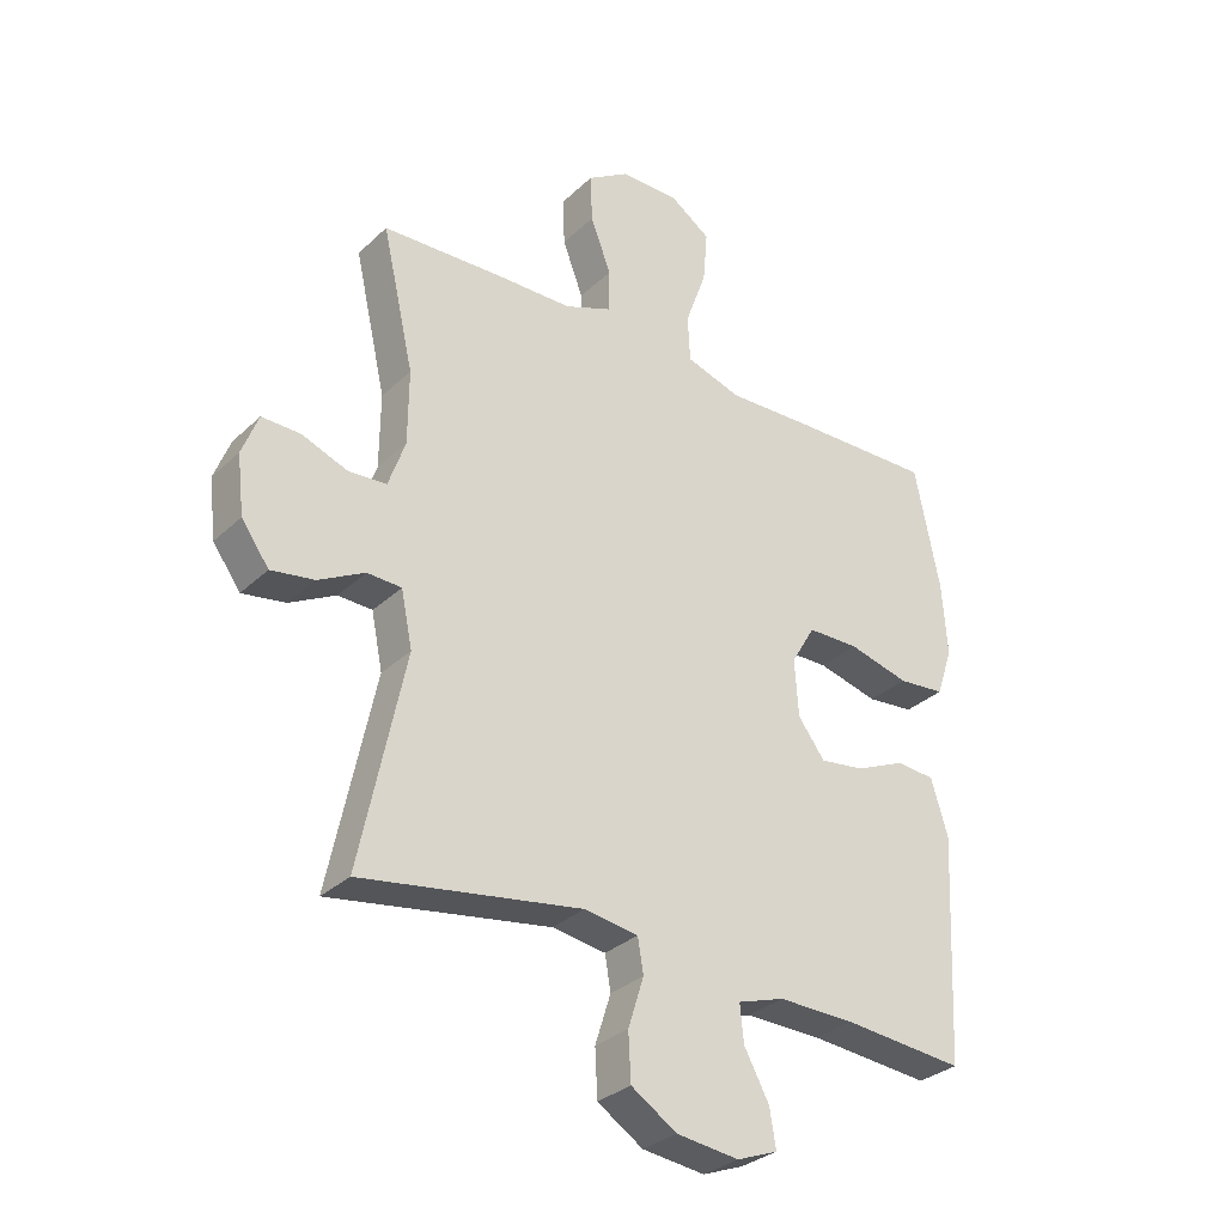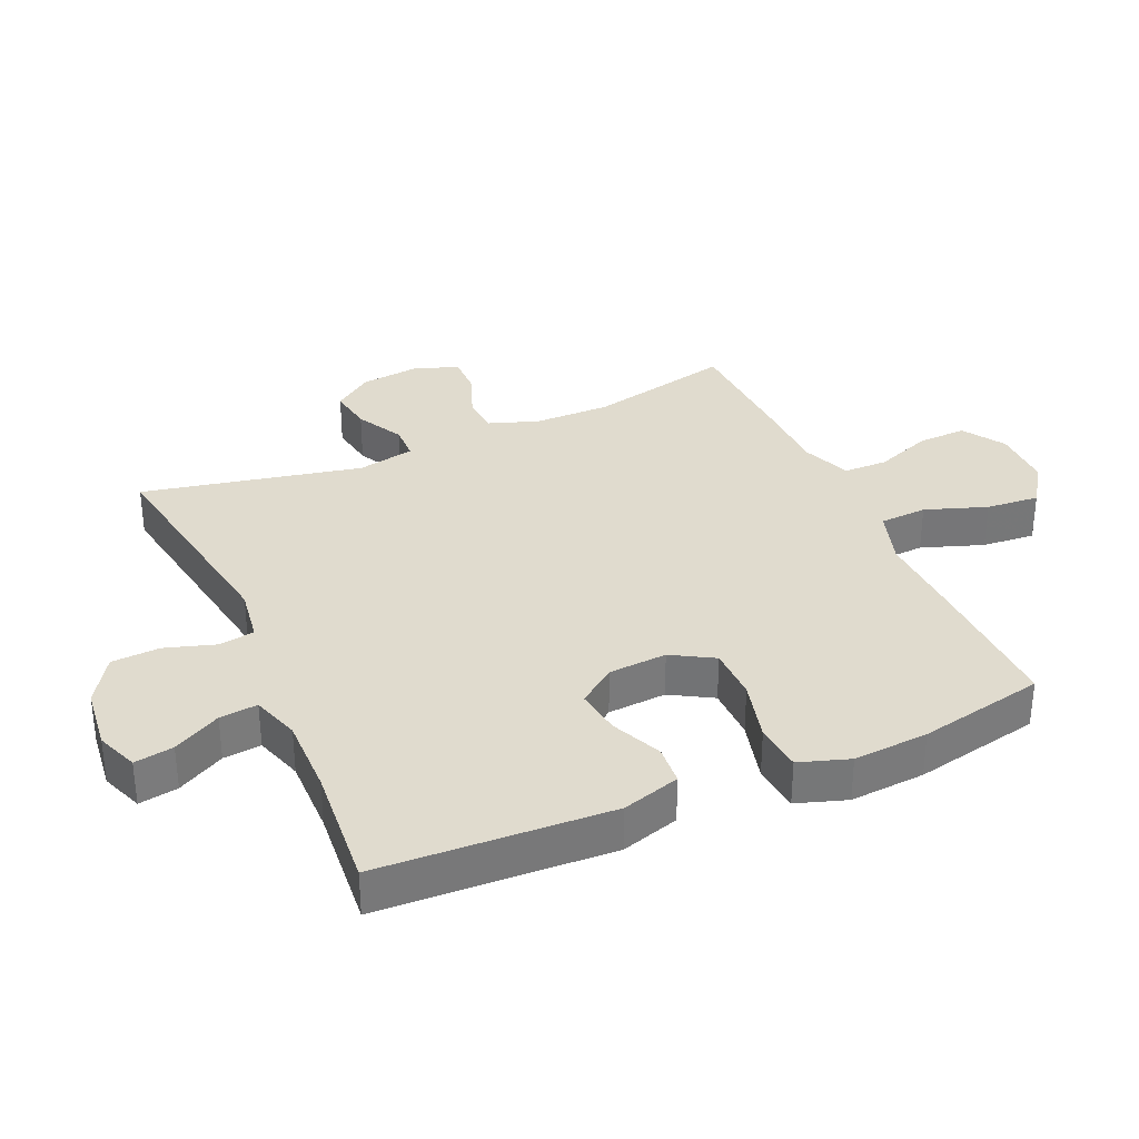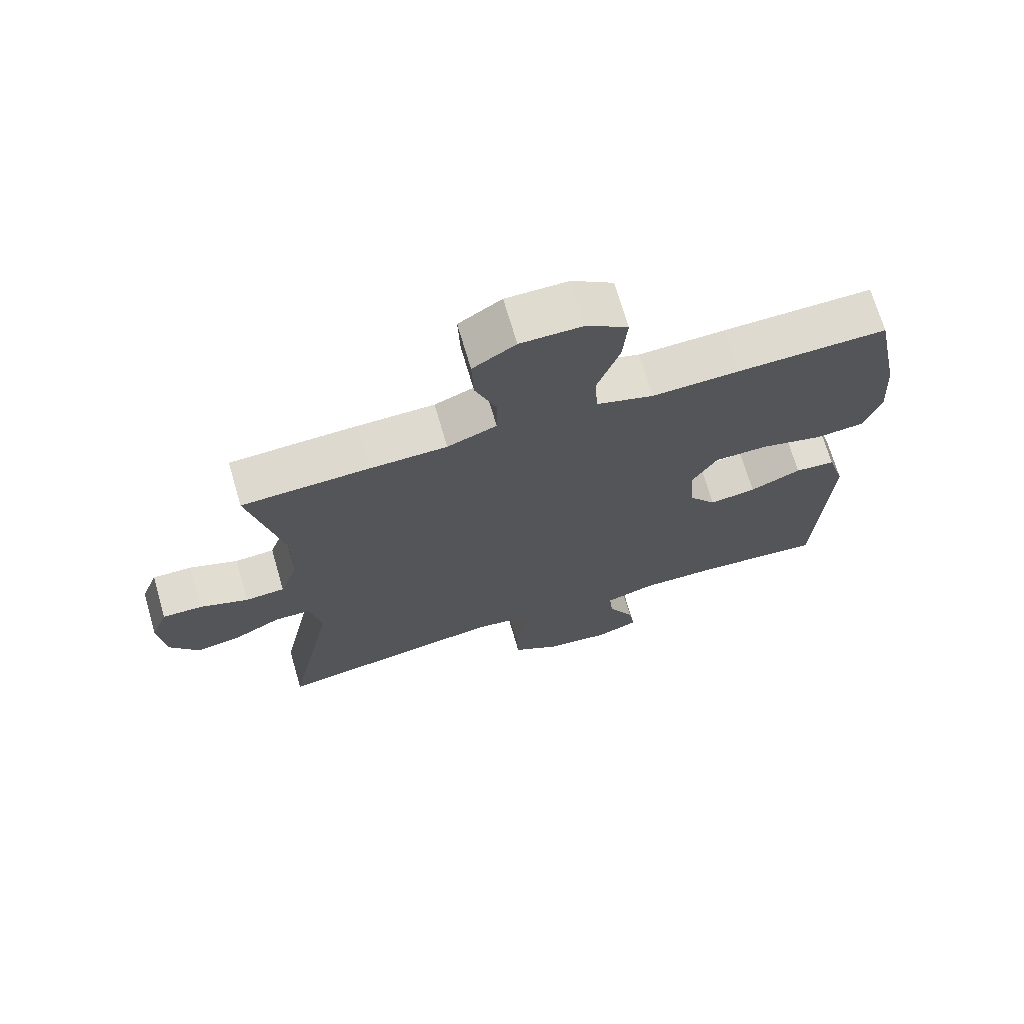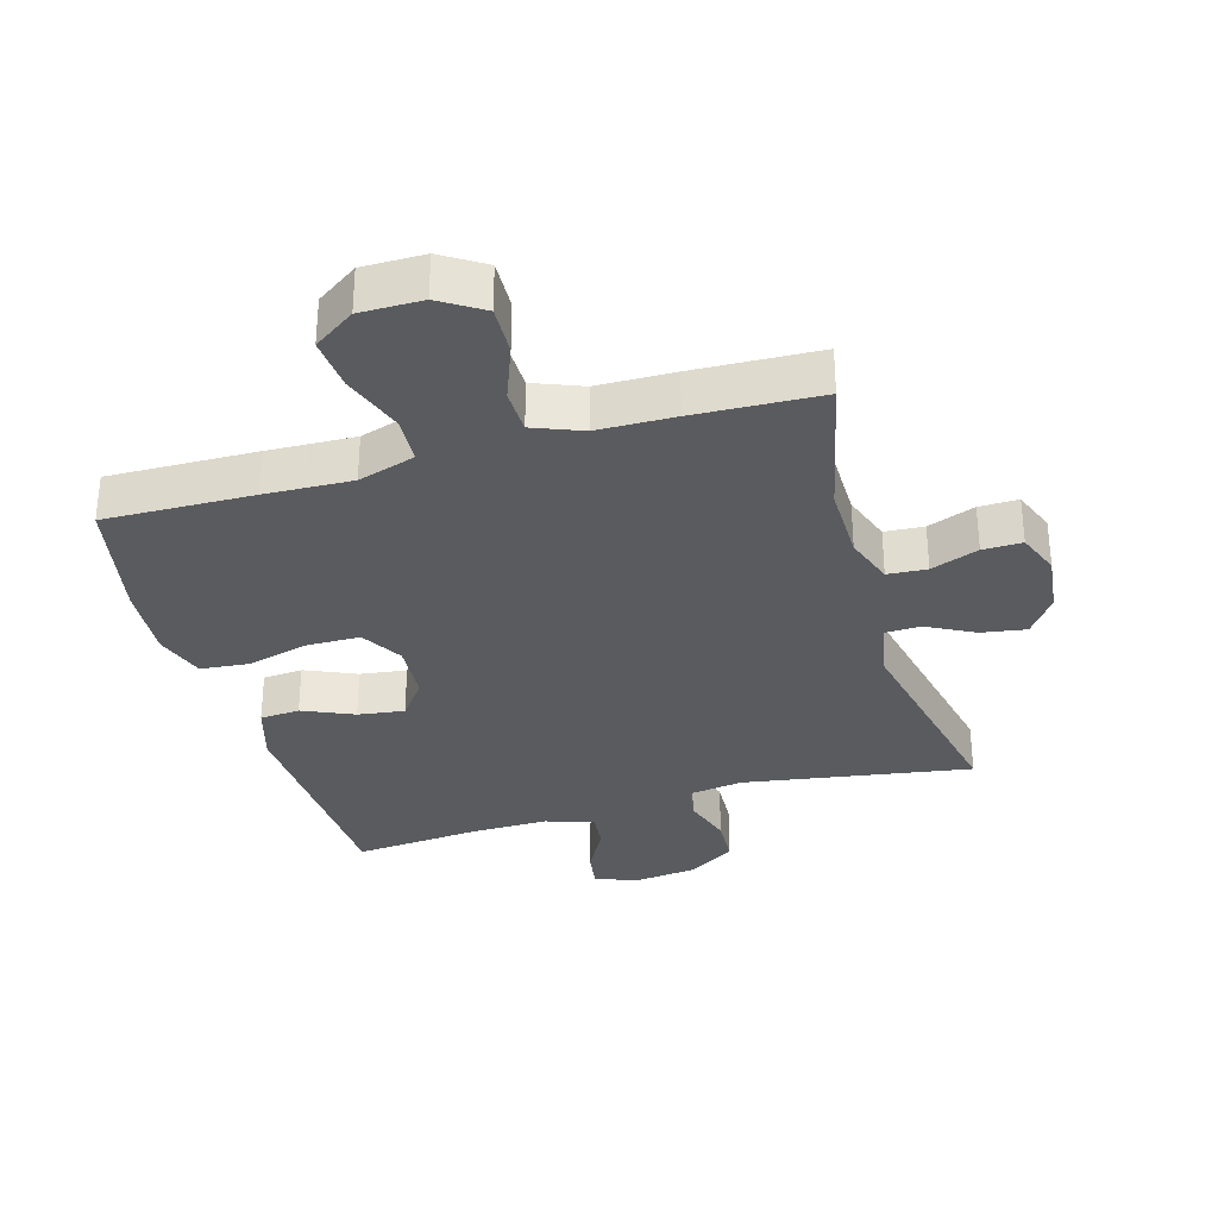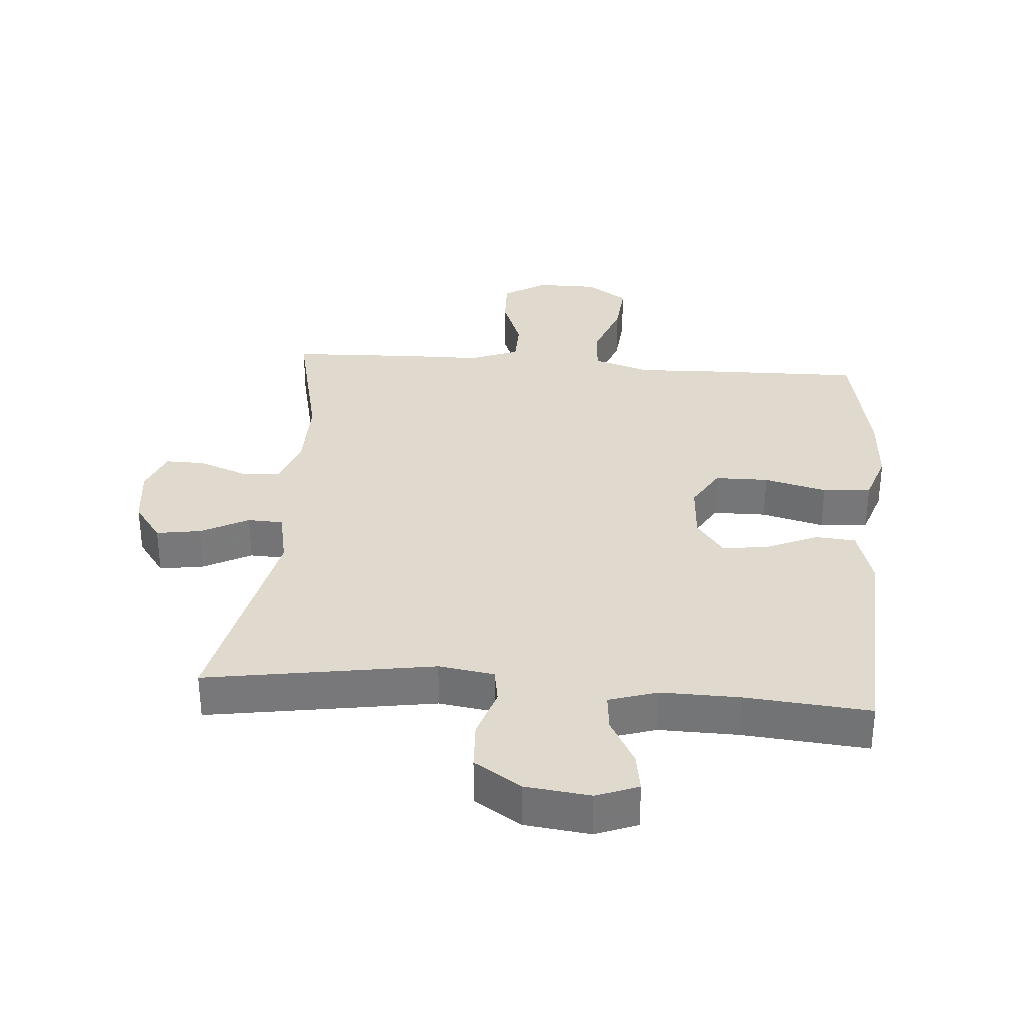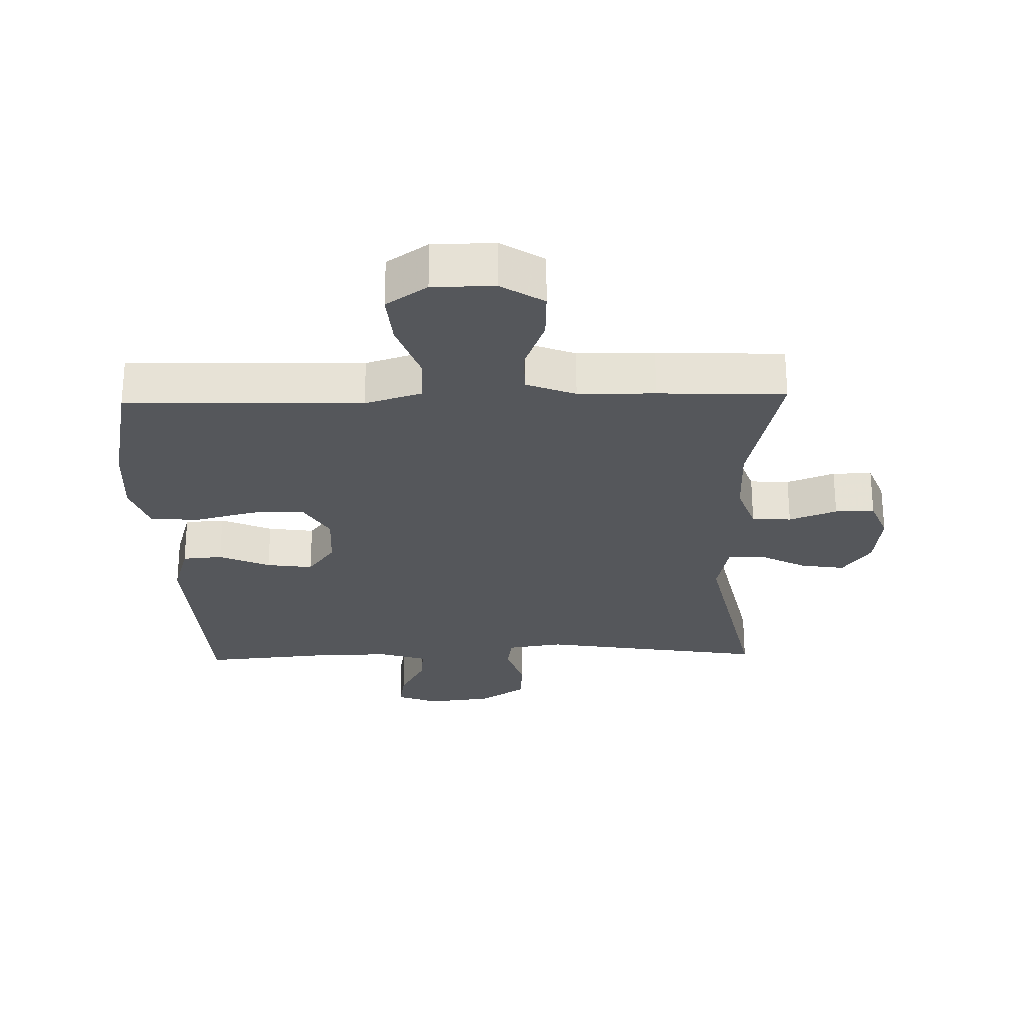
<metadata>
{"format":"obj","ext":"obj","renderer":"f3d","projection":"perspective","resolution":1024,"background":"white","views":[{"elev":-31.2,"azim":142.6,"up":"+Z"},{"elev":33.4,"azim":-113.9,"up":"+Y"},{"elev":70.3,"azim":163.7,"up":"+Z"},{"elev":-32.2,"azim":16.2,"up":"+Y"},{"elev":32.8,"azim":-175.4,"up":"+Y"},{"elev":-26.4,"azim":1.6,"up":"+Y"}]}
</metadata>
<code>
v 0.5 0.07 -0.5
v 0.147 0.07 -0.443
v 0.061 0.07 -0.456
v 0.052 0.07 -0.511
v 0.077 0.07 -0.59
v 0.073 0.07 -0.665
v 0 0.07 -0.712
v -0.1 0.07 -0.724
v -0.165 0.07 -0.699
v -0.155 0.07 -0.638
v -0.115 0.07 -0.564
v -0.109 0.07 -0.505
v -0.184 0.07 -0.481
v -0.306 0.07 -0.483
v -0.5 0.07 -0.5
v -0.518 0.07 -0.139
v -0.491 0.07 -0.049
v -0.429 0.07 -0.044
v -0.35 0.07 -0.079
v -0.278 0.07 -0.089
v -0.235 0.07 -0.031
v -0.229 0.07 0.06
v -0.267 0.07 0.125
v -0.35 0.07 0.126
v -0.447 0.07 0.101
v -0.522 0.07 0.108
v -0.548 0.07 0.186
v -0.54 0.07 0.303
v -0.5 0.07 0.5
v -0.269 0.07 0.495
v -0.134 0.07 0.49
v -0.045 0.07 0.518
v -0.041 0.07 0.592
v -0.075 0.07 0.688
v -0.082 0.07 0.771
v -0.018 0.07 0.815
v 0.078 0.07 0.815
v 0.144 0.07 0.773
v 0.141 0.07 0.696
v 0.108 0.07 0.609
v 0.109 0.07 0.54
v 0.185 0.07 0.51
v 0.304 0.07 0.508
v 0.5 0.07 0.5
v 0.449 0.07 0.275
v 0.45 0.07 0.156
v 0.477 0.07 0.079
v 0.538 0.07 0.075
v 0.612 0.07 0.103
v 0.673 0.07 0.104
v 0.699 0.07 0.037
v 0.688 0.07 -0.057
v 0.644 0.07 -0.118
v 0.575 0.07 -0.107
v 0.501 0.07 -0.068
v 0.446 0.07 -0.07
v 0.428 0.07 -0.159
v 0.5 0 -0.5
v 0.147 0 -0.443
v 0.061 0 -0.456
v 0.052 0 -0.511
v 0.077 0 -0.59
v 0.073 0 -0.665
v 0 0 -0.712
v -0.1 0 -0.724
v -0.165 0 -0.699
v -0.155 0 -0.638
v -0.115 0 -0.564
v -0.109 0 -0.505
v -0.184 0 -0.481
v -0.306 0 -0.483
v -0.5 0 -0.5
v -0.518 0 -0.139
v -0.491 0 -0.049
v -0.429 0 -0.044
v -0.35 0 -0.079
v -0.278 0 -0.089
v -0.235 0 -0.031
v -0.229 0 0.06
v -0.267 0 0.125
v -0.35 0 0.126
v -0.447 0 0.101
v -0.522 0 0.108
v -0.548 0 0.186
v -0.54 0 0.303
v -0.5 0 0.5
v -0.269 0 0.495
v -0.134 0 0.49
v -0.045 0 0.518
v -0.041 0 0.592
v -0.075 0 0.688
v -0.082 0 0.771
v -0.018 0 0.815
v 0.078 0 0.815
v 0.144 0 0.773
v 0.141 0 0.696
v 0.108 0 0.609
v 0.109 0 0.54
v 0.185 0 0.51
v 0.304 0 0.508
v 0.5 0 0.5
v 0.449 0 0.275
v 0.45 0 0.156
v 0.477 0 0.079
v 0.538 0 0.075
v 0.612 0 0.103
v 0.673 0 0.104
v 0.699 0 0.037
v 0.688 0 -0.057
v 0.644 0 -0.118
v 0.575 0 -0.107
v 0.501 0 -0.068
v 0.446 0 -0.07
v 0.428 0 -0.159
f 52 53 54 55
f 52 55 56
f 51 52 56
f 48 49 50 51
f 47 48 51 56
f 46 47 56
f 45 46 56 57
f 42 43 44 45
f 41 42 45 57
f 37 38 39 40
f 37 40 41
f 36 37 41
f 33 34 35 36
f 32 33 36 41
f 31 32 41 57
f 24 25 26 27
f 23 24 27 28
f 16 17 18 19
f 14 15 16 19
f 13 14 19 20
f 12 13 20 21
f 8 9 10 11
f 8 11 12
f 7 8 12
f 4 5 6 7
f 3 4 7 12
f 31 57 1 2
f 30 31 2 3
f 23 28 29 30
f 22 23 30
f 22 30 3 12
f 12 21 22
f 112 111 110 109
f 113 112 109
f 113 109 108
f 108 107 106 105
f 113 108 105 104
f 113 104 103
f 114 113 103 102
f 102 101 100 99
f 114 102 99 98
f 97 96 95 94
f 98 97 94
f 98 94 93
f 93 92 91 90
f 98 93 90 89
f 114 98 89 88
f 84 83 82 81
f 85 84 81 80
f 76 75 74 73
f 76 73 72 71
f 77 76 71 70
f 78 77 70 69
f 68 67 66 65
f 69 68 65
f 69 65 64
f 64 63 62 61
f 69 64 61 60
f 59 58 114 88
f 60 59 88 87
f 87 86 85 80
f 87 80 79
f 69 60 87 79
f 79 78 69
f 1 58 59 2
f 2 59 60 3
f 3 60 61 4
f 4 61 62 5
f 5 62 63 6
f 6 63 64 7
f 7 64 65 8
f 8 65 66 9
f 9 66 67 10
f 10 67 68 11
f 11 68 69 12
f 12 69 70 13
f 13 70 71 14
f 14 71 72 15
f 15 72 73 16
f 16 73 74 17
f 17 74 75 18
f 18 75 76 19
f 19 76 77 20
f 20 77 78 21
f 21 78 79 22
f 22 79 80 23
f 23 80 81 24
f 24 81 82 25
f 25 82 83 26
f 26 83 84 27
f 27 84 85 28
f 28 85 86 29
f 29 86 87 30
f 30 87 88 31
f 31 88 89 32
f 32 89 90 33
f 33 90 91 34
f 34 91 92 35
f 35 92 93 36
f 36 93 94 37
f 37 94 95 38
f 38 95 96 39
f 39 96 97 40
f 40 97 98 41
f 41 98 99 42
f 42 99 100 43
f 43 100 101 44
f 44 101 102 45
f 45 102 103 46
f 46 103 104 47
f 47 104 105 48
f 48 105 106 49
f 49 106 107 50
f 50 107 108 51
f 51 108 109 52
f 52 109 110 53
f 53 110 111 54
f 54 111 112 55
f 55 112 113 56
f 56 113 114 57
f 57 114 58 1

</code>
